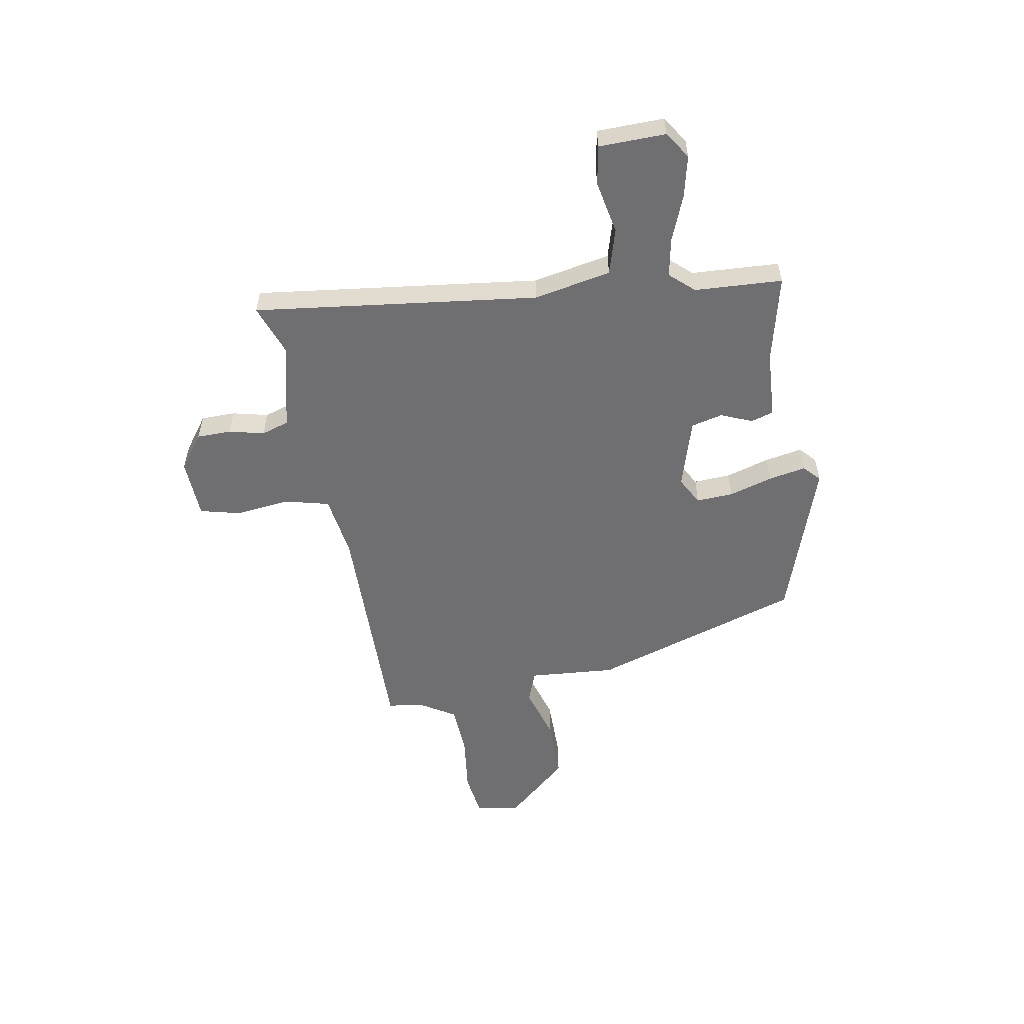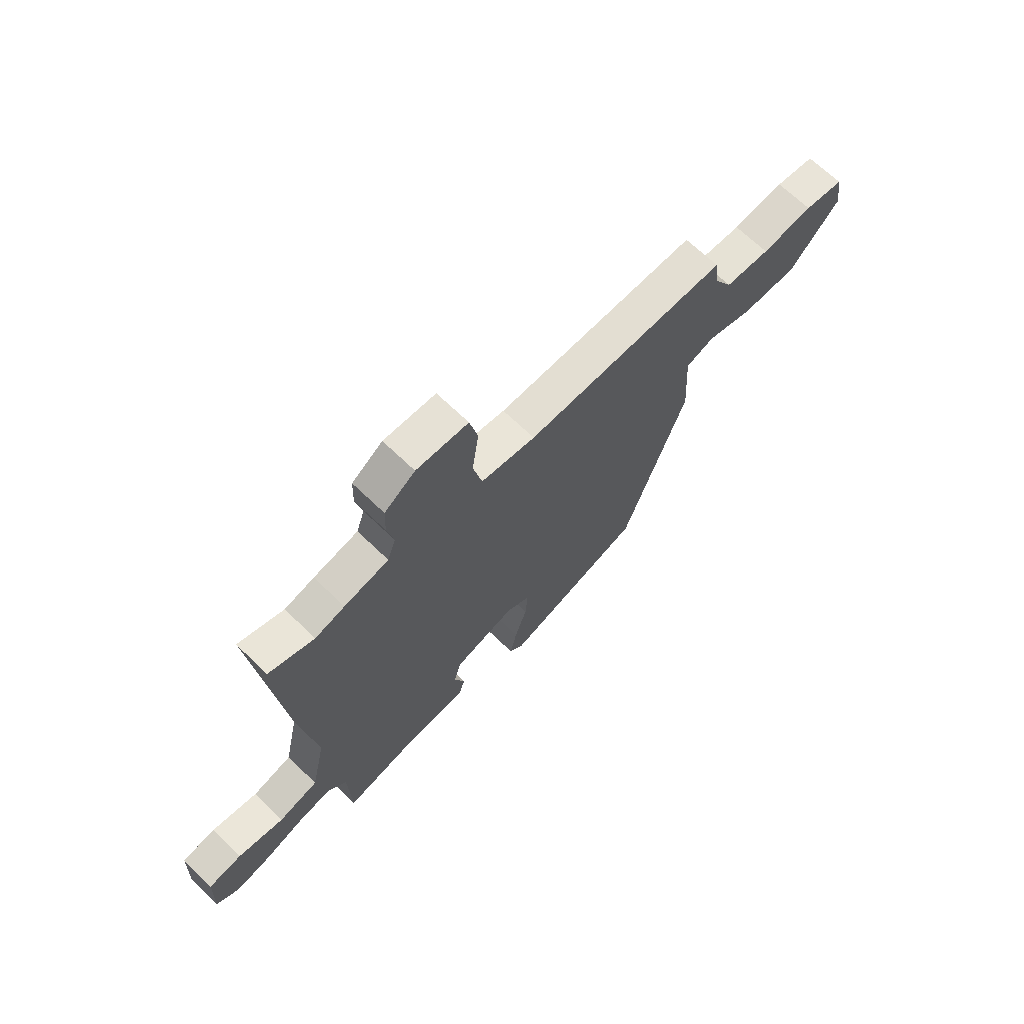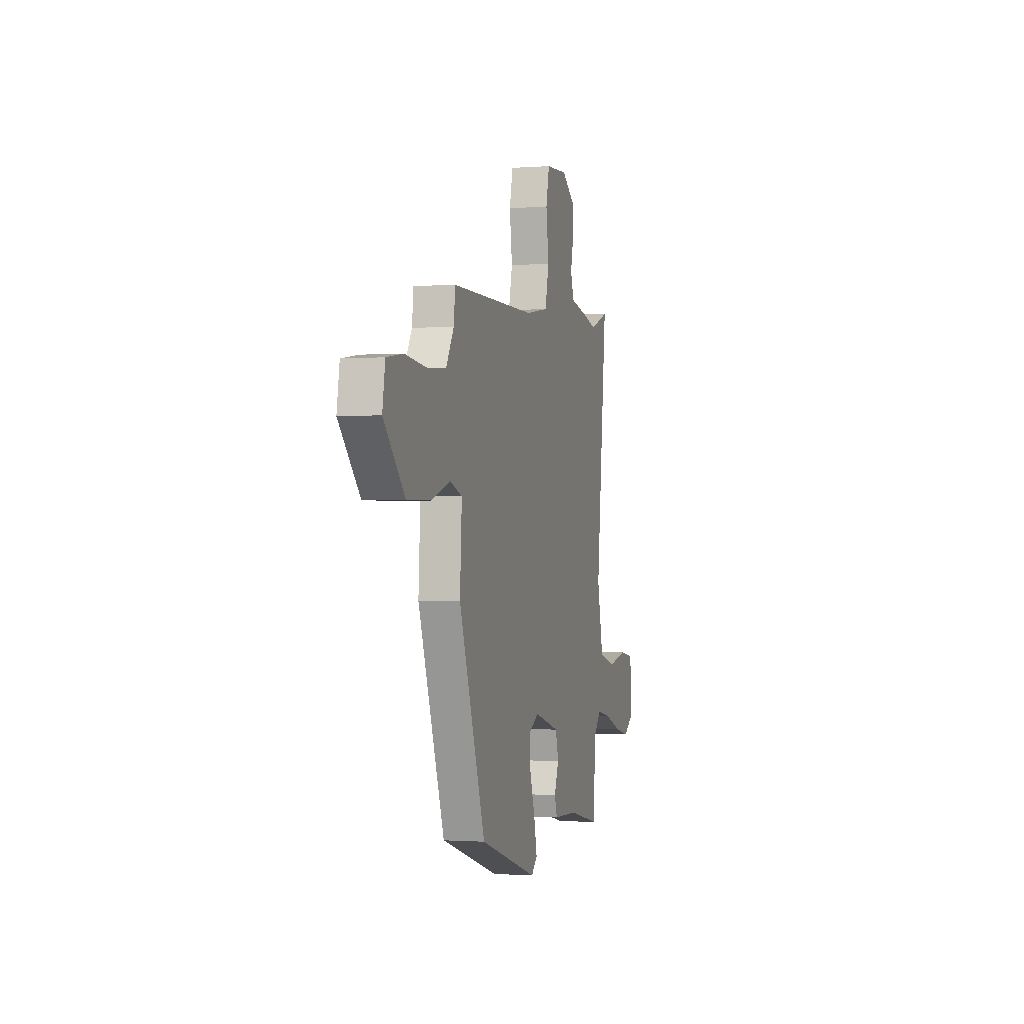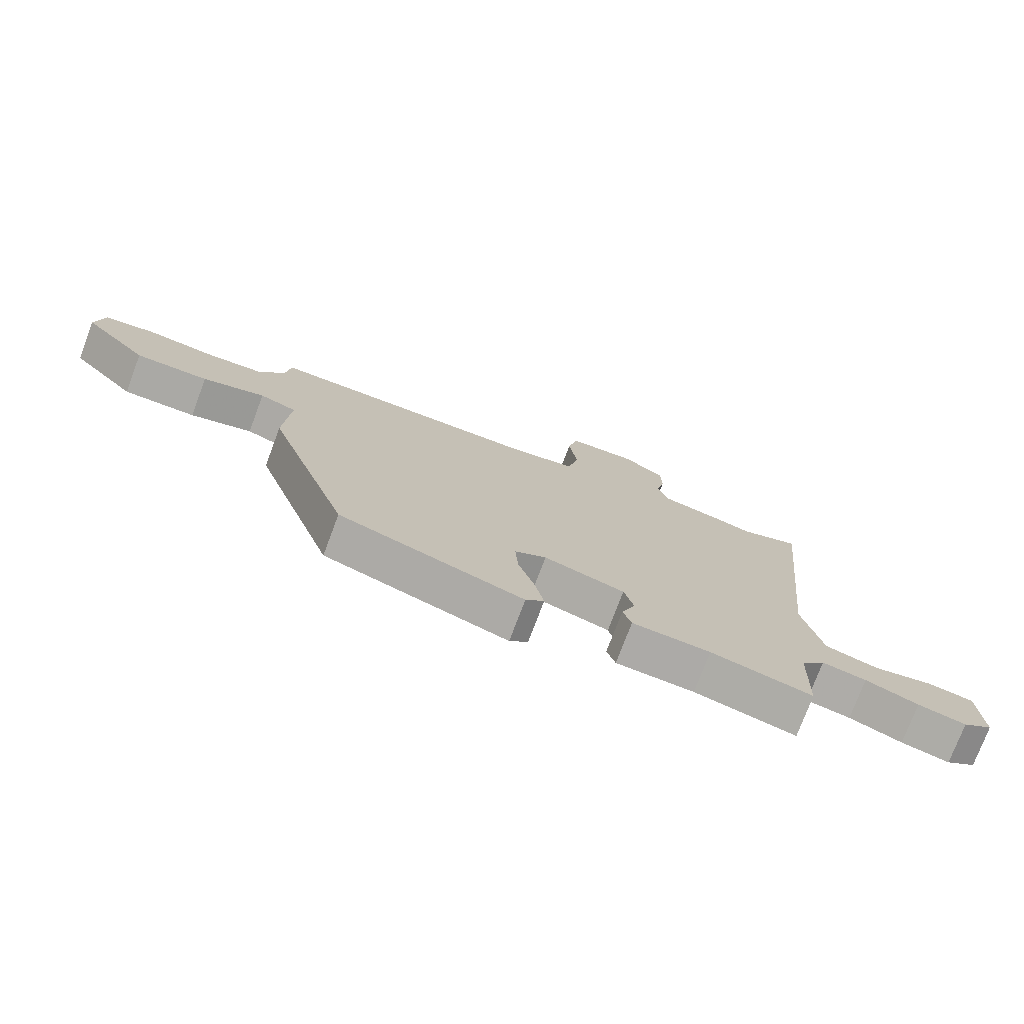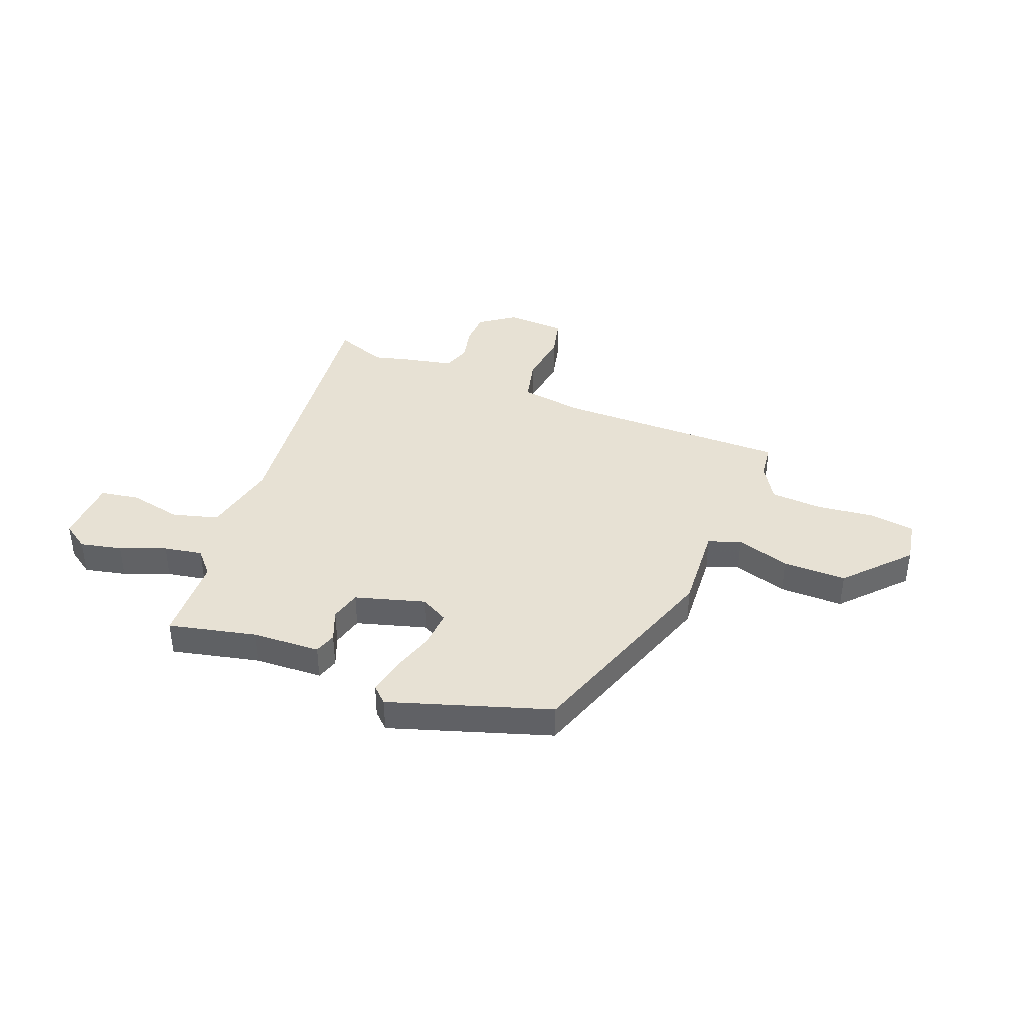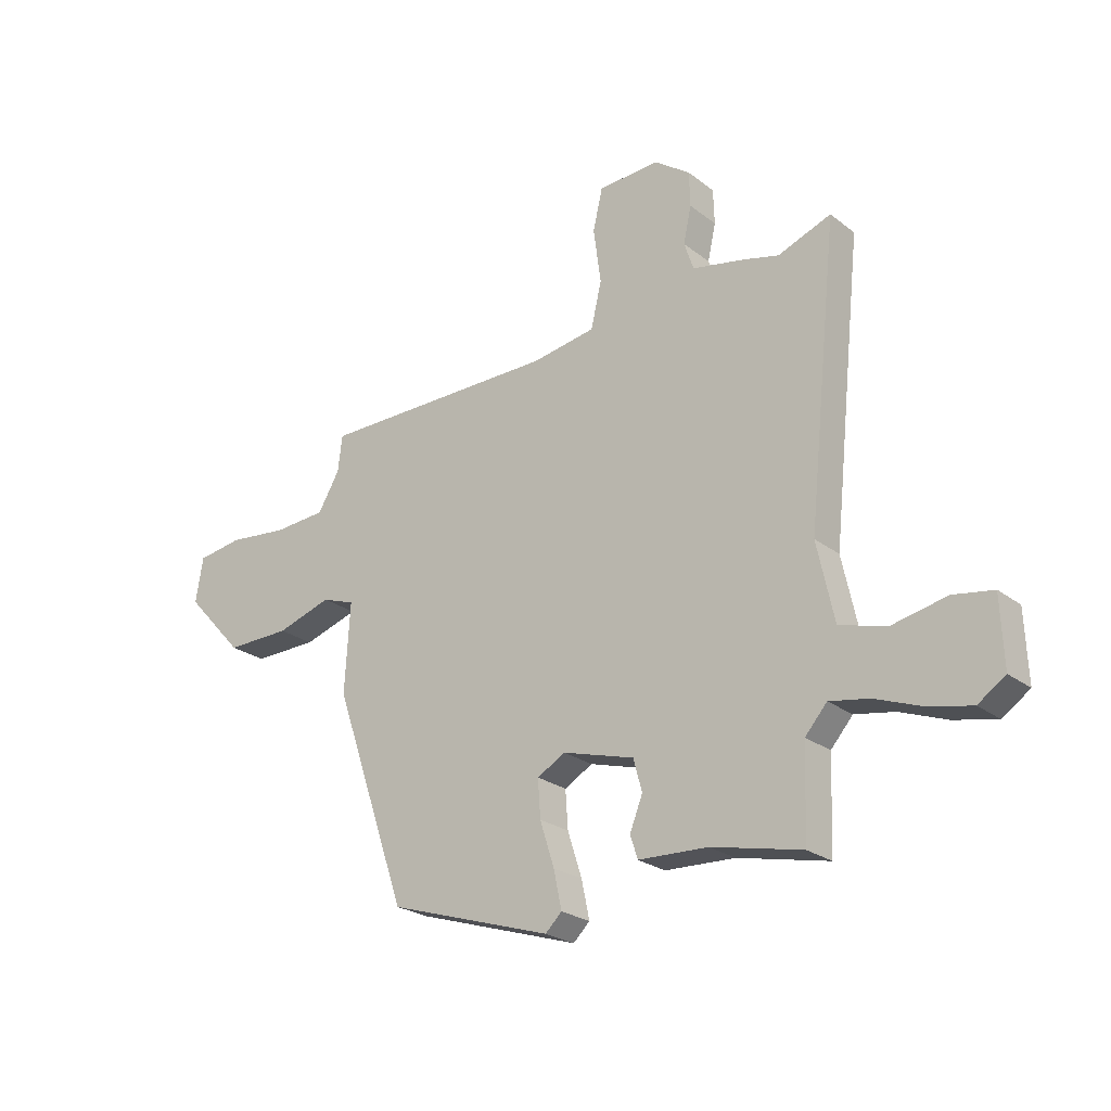
<metadata>
{"format":"obj","ext":"obj","renderer":"f3d","projection":"perspective","resolution":1024,"background":"white","views":[{"elev":-54.7,"azim":99.0,"up":"+Y"},{"elev":67.7,"azim":134.1,"up":"+Z"},{"elev":-1.2,"azim":-74.5,"up":"+Z"},{"elev":-75.6,"azim":-20.6,"up":"+Z"},{"elev":39.4,"azim":-159.0,"up":"+Y"},{"elev":-24.0,"azim":38.5,"up":"+Z"}]}
</metadata>
<code>
v 0.465 0.07 -0.502
v 0.296 0.07 -0.465
v 0.165 0.07 -0.46
v 0.151 0.07 -0.417
v 0.175 0.07 -0.356
v 0.159 0.07 -0.296
v 0.024 0.07 -0.258
v -0.029 0.07 -0.288
v -0.024 0.07 -0.359
v 0.003 0.07 -0.443
v 0.018 0.07 -0.514
v -0.013 0.07 -0.544
v -0.321 0.07 -0.447
v -0.46 0.07 -0.045
v -0.45 0.07 0.123
v -0.512 0.07 0.145
v -0.616 0.07 0.112
v -0.738 0.07 0.11
v -0.848 0.07 0.229
v -0.834 0.07 0.314
v -0.748 0.07 0.327
v -0.635 0.07 0.315
v -0.536 0.07 0.322
v -0.495 0.07 0.392
v -0.487 0.07 0.46
v -0.037 0.07 0.462
v 0.084 0.07 0.482
v 0.104 0.07 0.568
v 0.09 0.07 0.672
v 0.108 0.07 0.75
v 0.223 0.07 0.757
v 0.291 0.07 0.709
v 0.293 0.07 0.643
v 0.278 0.07 0.575
v 0.296 0.07 0.522
v 0.395 0.07 0.502
v 0.461 0.07 0.485
v 0.561 0.07 0.523
v 0.503 0.07 -0.024
v 0.535 0.07 -0.172
v 0.623 0.07 -0.196
v 0.725 0.07 -0.174
v 0.8 0.07 -0.186
v 0.805 0.07 -0.314
v 0.754 0.07 -0.349
v 0.674 0.07 -0.332
v 0.586 0.07 -0.299
v 0.512 0.07 -0.286
v 0.471 0.07 -0.333
v 0.465 0 -0.502
v 0.296 0 -0.465
v 0.165 0 -0.46
v 0.151 0 -0.417
v 0.175 0 -0.356
v 0.159 0 -0.296
v 0.024 0 -0.258
v -0.029 0 -0.288
v -0.024 0 -0.359
v 0.003 0 -0.443
v 0.018 0 -0.514
v -0.013 0 -0.544
v -0.321 0 -0.447
v -0.46 0 -0.045
v -0.45 0 0.123
v -0.512 0 0.145
v -0.616 0 0.112
v -0.738 0 0.11
v -0.848 0 0.229
v -0.834 0 0.314
v -0.748 0 0.327
v -0.635 0 0.315
v -0.536 0 0.322
v -0.495 0 0.392
v -0.487 0 0.46
v -0.037 0 0.462
v 0.084 0 0.482
v 0.104 0 0.568
v 0.09 0 0.672
v 0.108 0 0.75
v 0.223 0 0.757
v 0.291 0 0.709
v 0.293 0 0.643
v 0.278 0 0.575
v 0.296 0 0.522
v 0.395 0 0.502
v 0.461 0 0.485
v 0.561 0 0.523
v 0.503 0 -0.024
v 0.535 0 -0.172
v 0.623 0 -0.196
v 0.725 0 -0.174
v 0.8 0 -0.186
v 0.805 0 -0.314
v 0.754 0 -0.349
v 0.674 0 -0.332
v 0.586 0 -0.299
v 0.512 0 -0.286
v 0.471 0 -0.333
f 44 45 46 47
f 44 47 48
f 41 42 43 44
f 40 41 44 48
f 39 40 48 49
f 37 38 39
f 35 36 37 39
f 31 32 33 34
f 29 30 31 34
f 28 29 34 35
f 27 28 35 39
f 24 25 26
f 23 24 26
f 23 26 27 39
f 19 20 21 22
f 16 17 18 19
f 16 19 22 23
f 12 13 14 15
f 10 11 12 15
f 9 10 15
f 8 9 15
f 7 8 15
f 6 7 15
f 2 3 4 5
f 49 1 2 5
f 49 5 6
f 39 49 6 15
f 15 16 23 39
f 96 95 94 93
f 97 96 93
f 93 92 91 90
f 97 93 90 89
f 98 97 89 88
f 88 87 86
f 88 86 85 84
f 83 82 81 80
f 83 80 79 78
f 84 83 78 77
f 88 84 77 76
f 75 74 73
f 75 73 72
f 88 76 75 72
f 71 70 69 68
f 68 67 66 65
f 72 71 68 65
f 64 63 62 61
f 64 61 60 59
f 64 59 58
f 64 58 57
f 64 57 56
f 64 56 55
f 54 53 52 51
f 54 51 50 98
f 55 54 98
f 64 55 98 88
f 88 72 65 64
f 1 50 51 2
f 2 51 52 3
f 3 52 53 4
f 4 53 54 5
f 5 54 55 6
f 6 55 56 7
f 7 56 57 8
f 8 57 58 9
f 9 58 59 10
f 10 59 60 11
f 11 60 61 12
f 12 61 62 13
f 13 62 63 14
f 14 63 64 15
f 15 64 65 16
f 16 65 66 17
f 17 66 67 18
f 18 67 68 19
f 19 68 69 20
f 20 69 70 21
f 21 70 71 22
f 22 71 72 23
f 23 72 73 24
f 24 73 74 25
f 25 74 75 26
f 26 75 76 27
f 27 76 77 28
f 28 77 78 29
f 29 78 79 30
f 30 79 80 31
f 31 80 81 32
f 32 81 82 33
f 33 82 83 34
f 34 83 84 35
f 35 84 85 36
f 36 85 86 37
f 37 86 87 38
f 38 87 88 39
f 39 88 89 40
f 40 89 90 41
f 41 90 91 42
f 42 91 92 43
f 43 92 93 44
f 44 93 94 45
f 45 94 95 46
f 46 95 96 47
f 47 96 97 48
f 48 97 98 49
f 49 98 50 1

</code>
